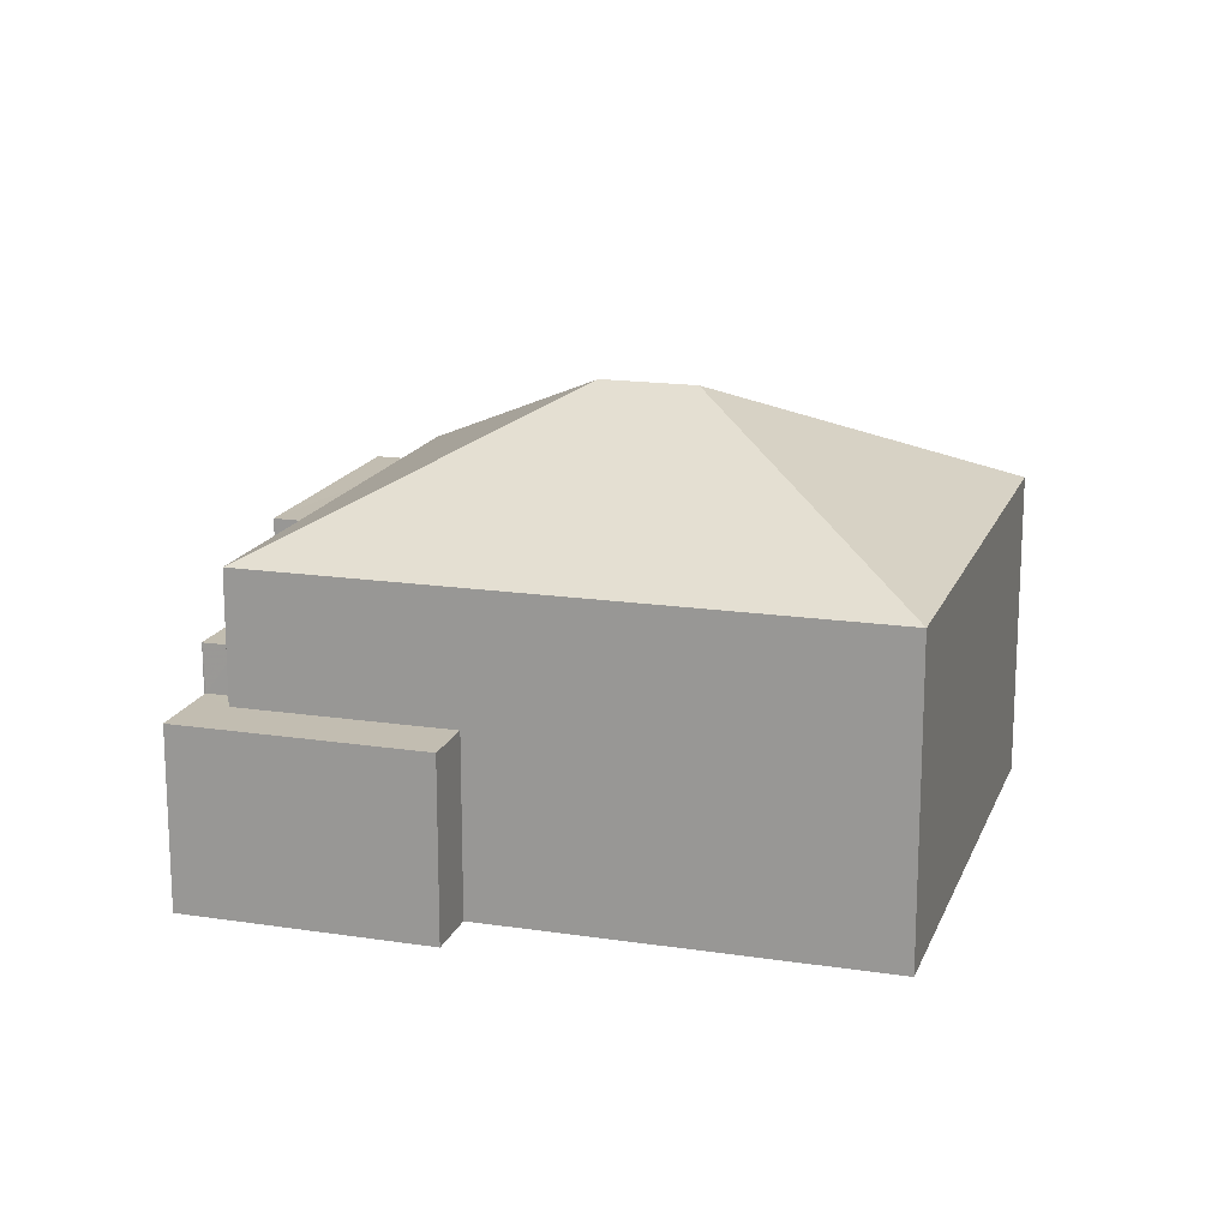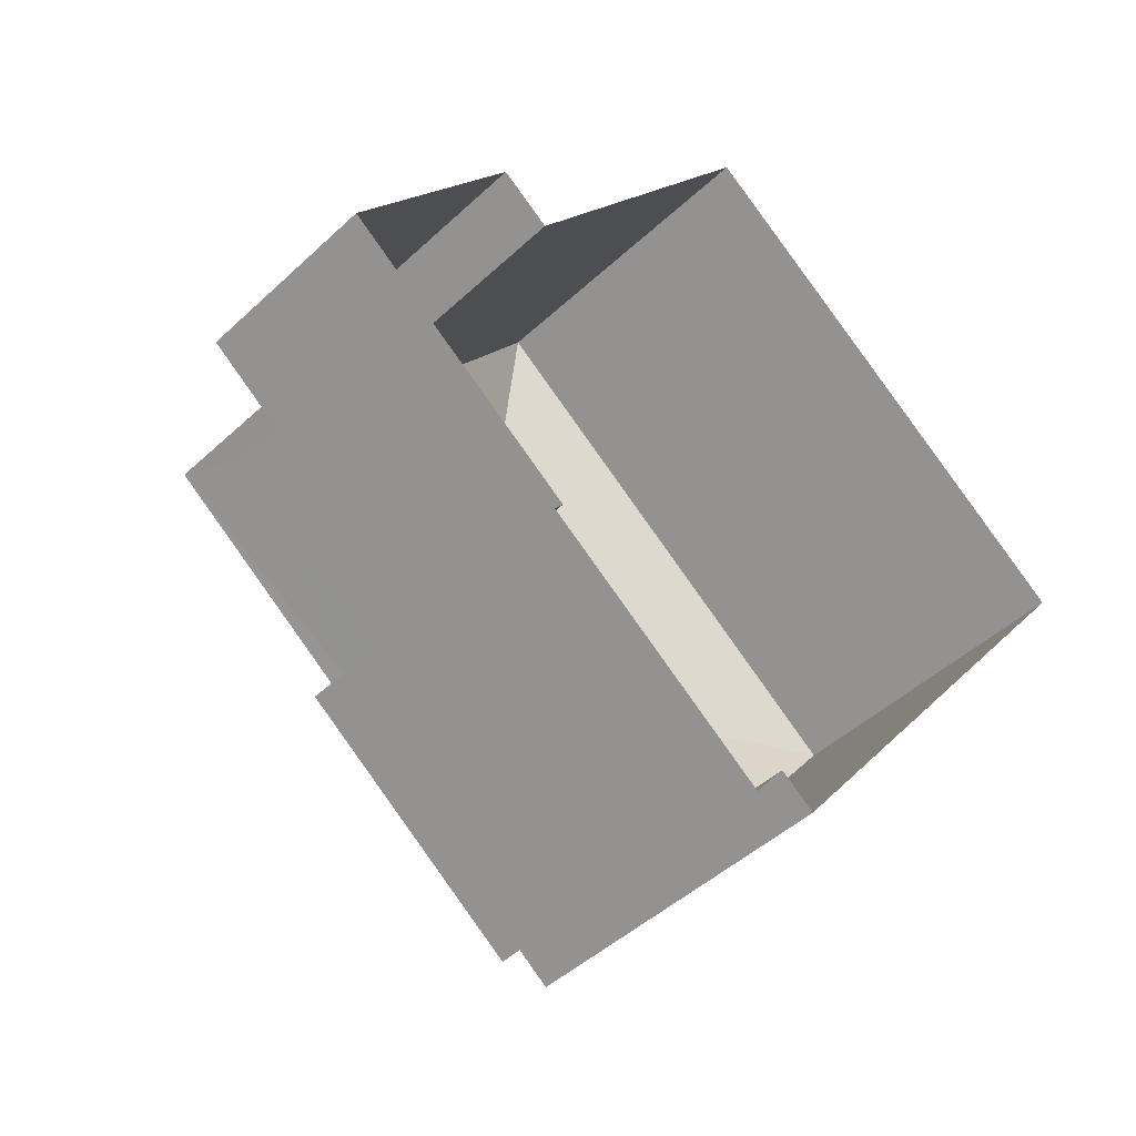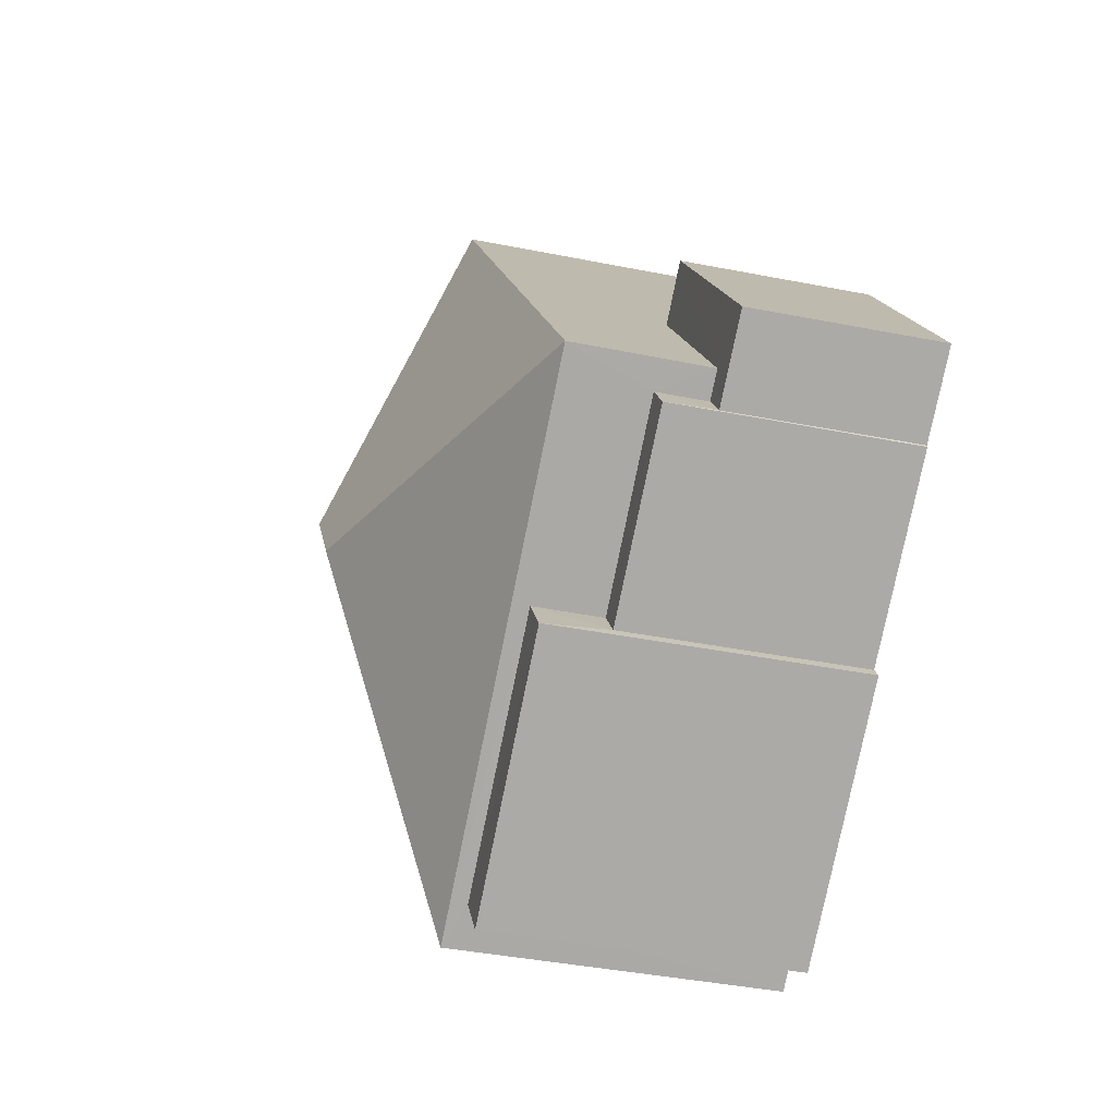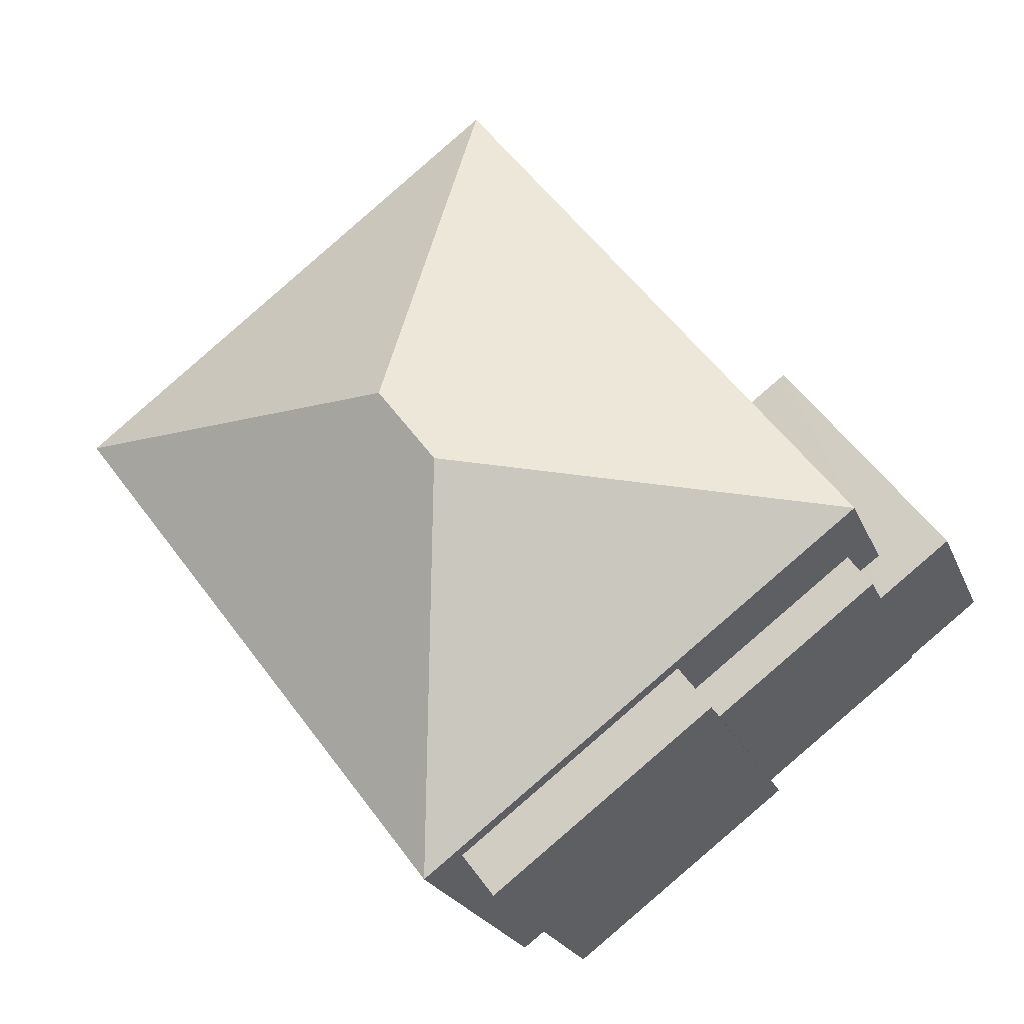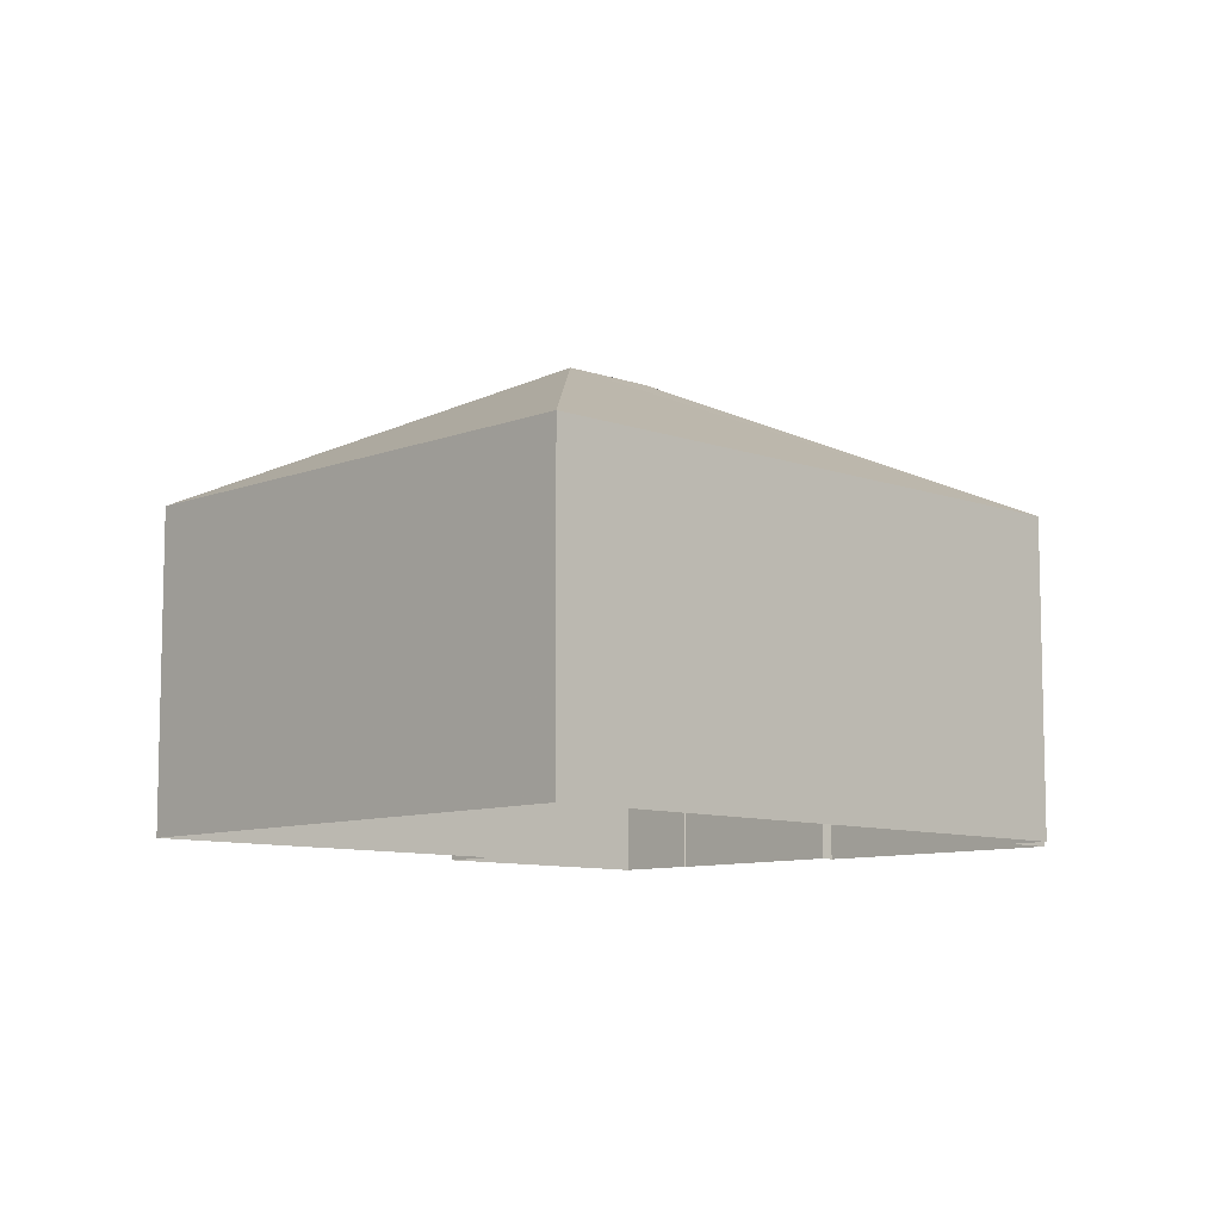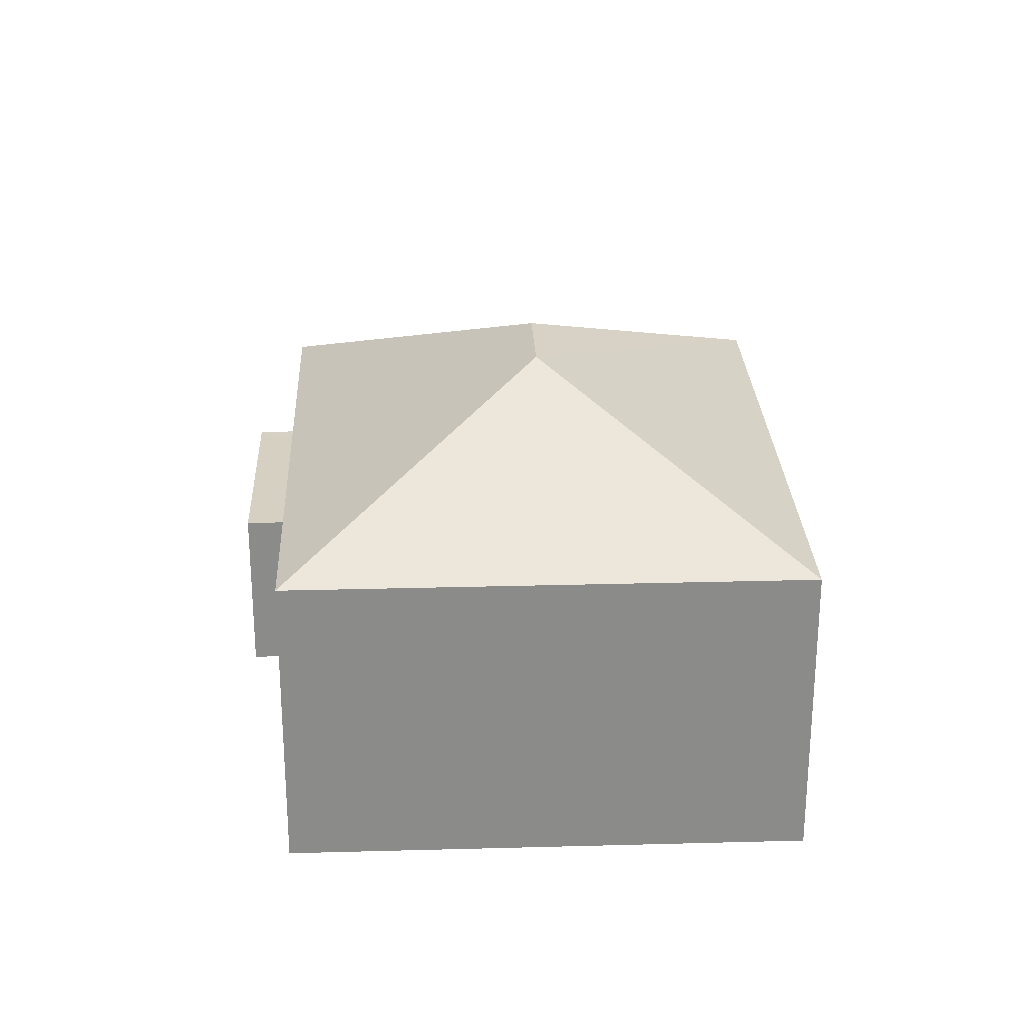
<metadata>
{"format":"obj","ext":"obj","renderer":"f3d","projection":"perspective","resolution":1024,"background":"white","views":[{"elev":16.8,"azim":144.2,"up":"+Z"},{"elev":-46.0,"azim":136.8,"up":"+Y"},{"elev":-39.0,"azim":75.5,"up":"+Y"},{"elev":-22.6,"azim":18.2,"up":"+Y"},{"elev":-9.0,"azim":-96.8,"up":"+Z"},{"elev":26.5,"azim":-145.2,"up":"+Z"}]}
</metadata>
<code>
v -2.26e+05 -1.28e+05 11.18
v -2.26e+05 -1.28e+05 11.18
v -2.26e+05 -1.28e+05 11.18
v -2.26e+05 -1.28e+05 11.18
v -2.26e+05 -1.28e+05 11.18
v -2.26e+05 -1.28e+05 11.18
v -2.26e+05 -1.28e+05 11.18
v -2.26e+05 -1.28e+05 11.18
v -2.26e+05 -1.28e+05 11.18
v -2.26e+05 -1.28e+05 11.18
v -2.26e+05 -1.28e+05 11.18
v -2.26e+05 -1.28e+05 11.18
v -2.26e+05 -1.28e+05 20.2
v -2.26e+05 -1.28e+05 17.52
v -2.26e+05 -1.28e+05 17.52
v -2.26e+05 -1.28e+05 20.2
v -2.26e+05 -1.28e+05 17.52
v -2.26e+05 -1.28e+05 17.52
v -2.26e+05 -1.28e+05 17.19
v -2.26e+05 -1.28e+05 17.19
v -2.26e+05 -1.28e+05 17.19
v -2.26e+05 -1.28e+05 17.19
v -2.26e+05 -1.28e+05 14.86
v -2.26e+05 -1.28e+05 14.86
v -2.26e+05 -1.28e+05 14.86
v -2.26e+05 -1.28e+05 14.86
v -2.26e+05 -1.28e+05 14.86
v -2.26e+05 -1.28e+05 14.86
v -2.26e+05 -1.28e+05 15.85
v -2.26e+05 -1.28e+05 15.85
v -2.26e+05 -1.28e+05 15.85
v -2.26e+05 -1.28e+05 15.85
f 1 2 3
f 2 4 5
f 6 7 3
f 7 6 8
f 9 5 10
f 6 11 12
f 11 5 9
f 3 2 5
f 6 3 5
f 6 5 11
f 13 14 15
f 16 14 13
f 16 17 14
f 16 18 17
f 19 20 21
f 22 19 21
f 23 24 25
f 25 24 26
f 23 27 24
f 26 24 28
f 15 18 16
f 13 15 16
f 29 30 31
f 32 29 31
f 5 23 10
f 5 27 23
f 17 2 1
f 14 17 1
f 28 24 31
f 3 19 1
f 24 15 31
f 1 19 14
f 22 15 14
f 32 31 22
f 19 22 14
f 31 15 22
f 25 9 10
f 23 25 10
f 21 7 8
f 21 20 7
f 6 12 30
f 29 6 30
f 5 4 27
f 4 18 27
f 27 15 24
f 27 18 15
f 19 7 20
f 19 3 7
f 11 9 25
f 26 11 25
f 12 26 30
f 30 26 31
f 12 11 26
f 31 26 28
f 8 29 21
f 21 29 22
f 8 6 29
f 22 29 32
f 17 4 2
f 17 18 4

</code>
